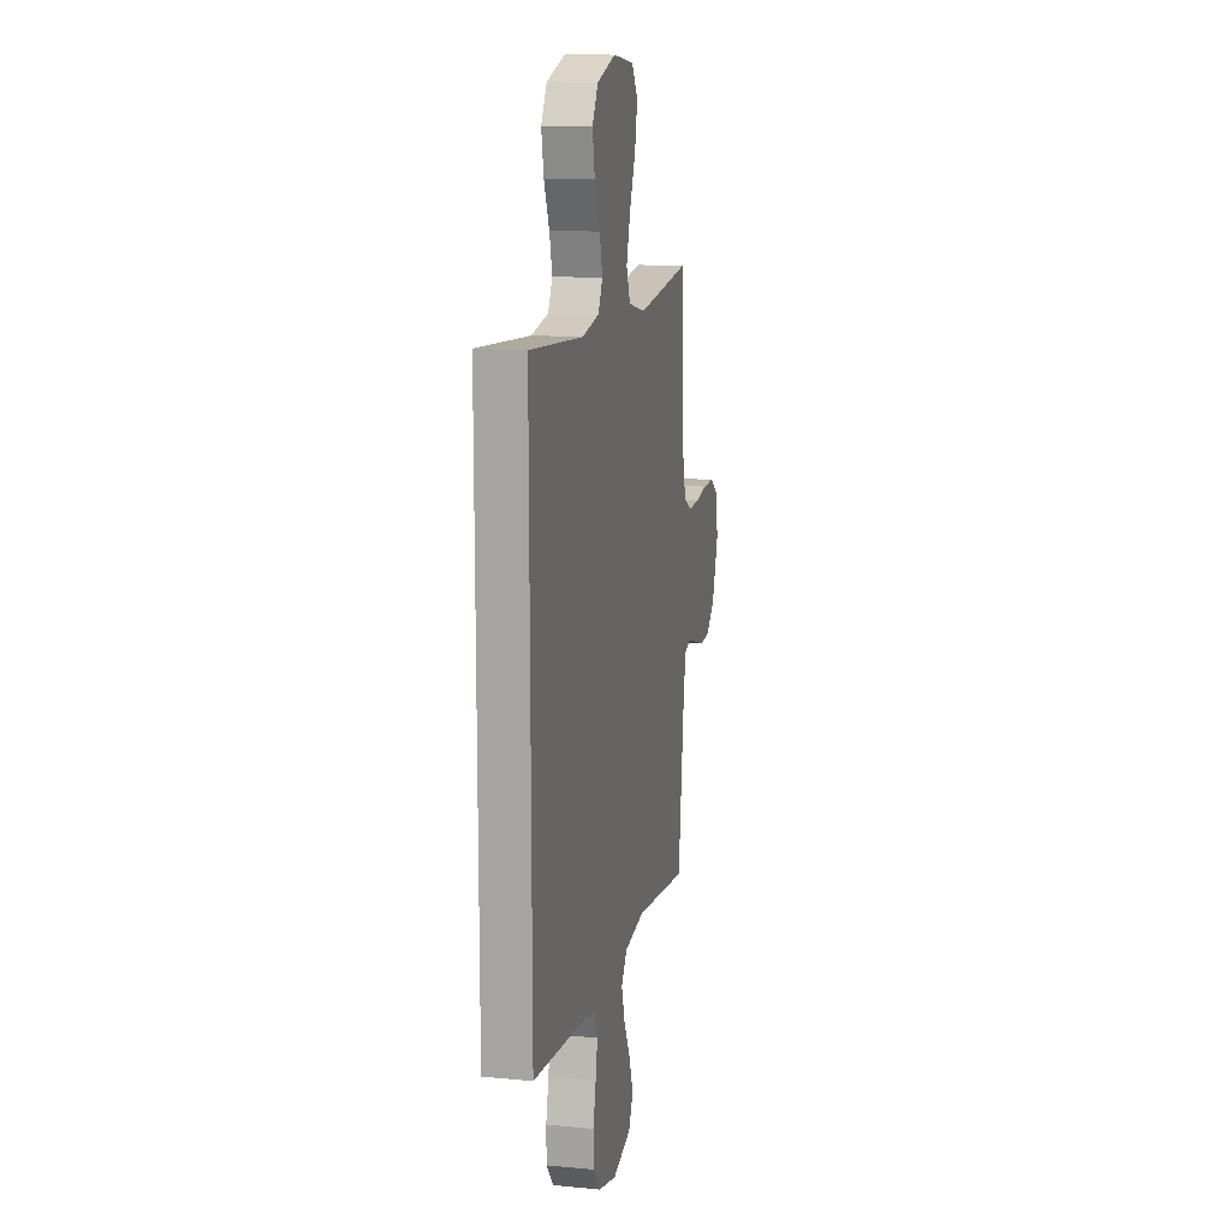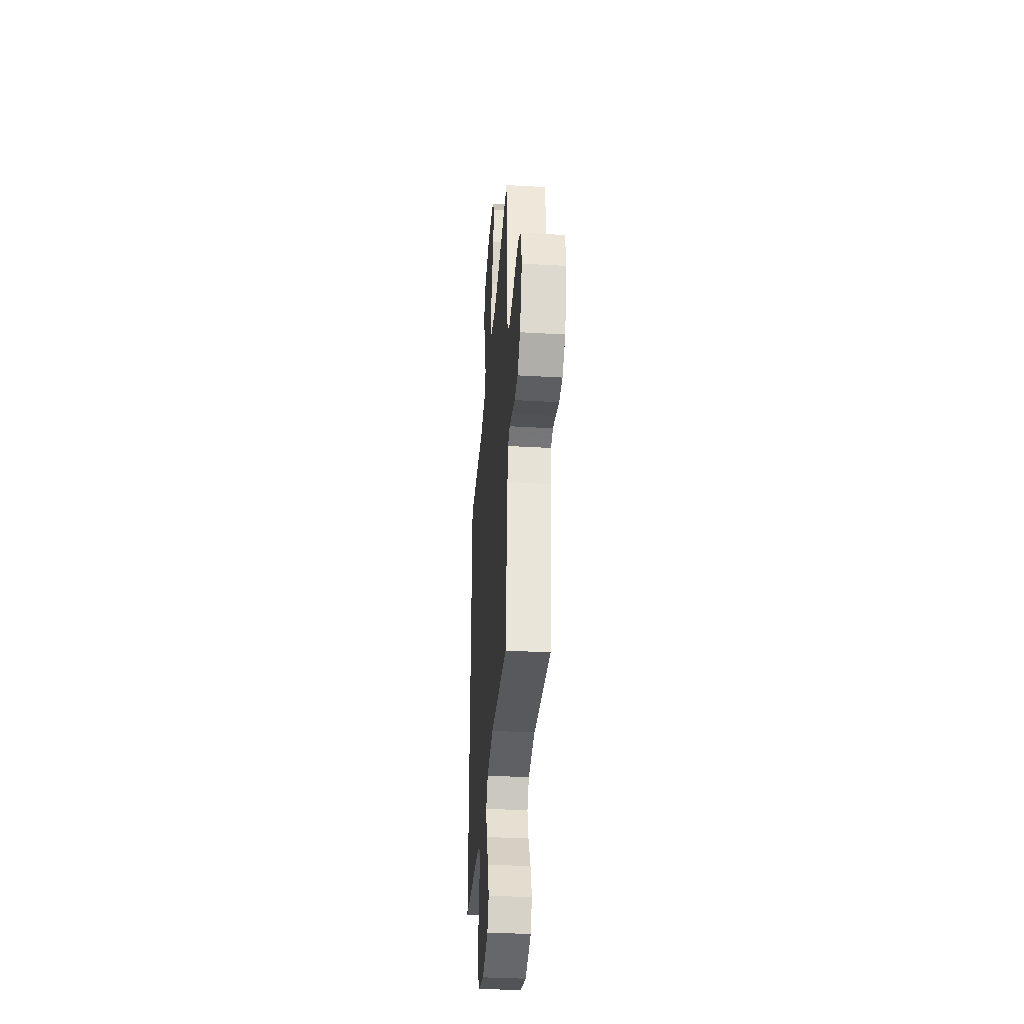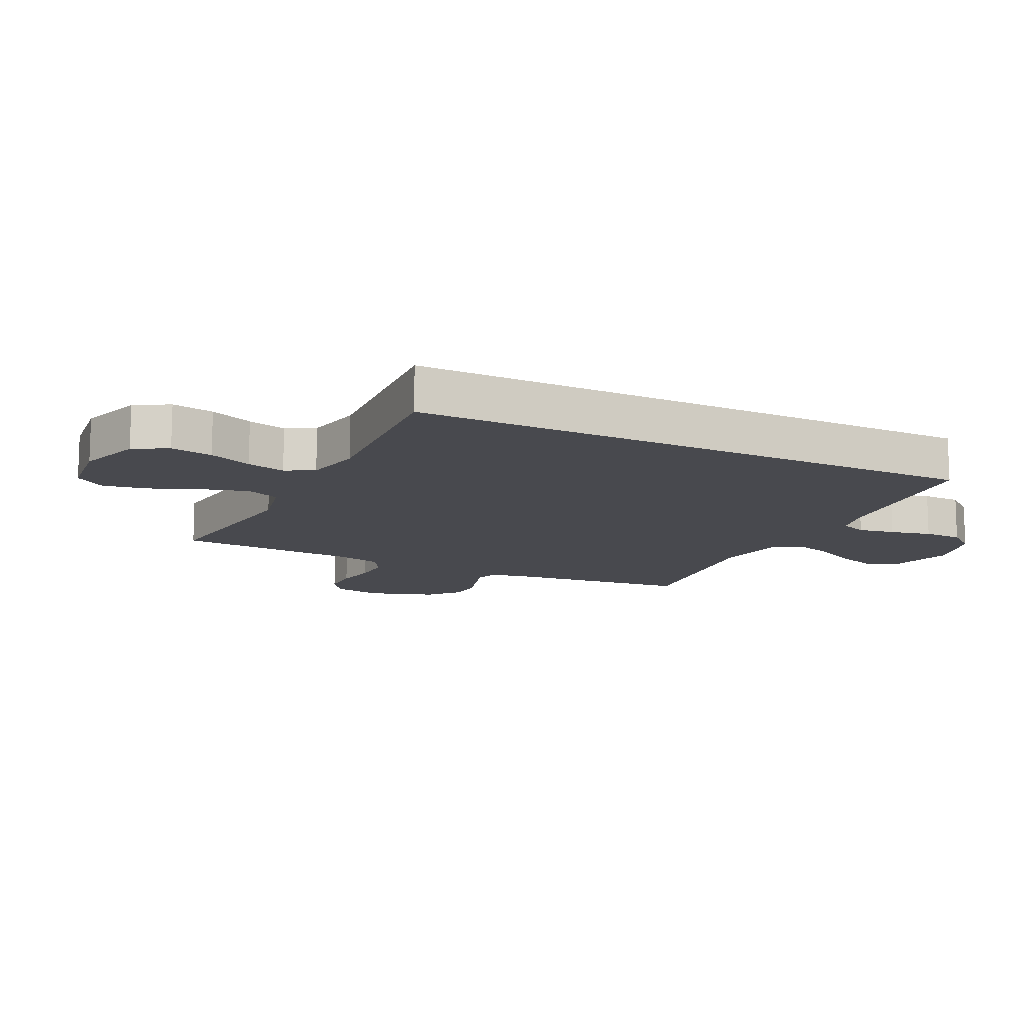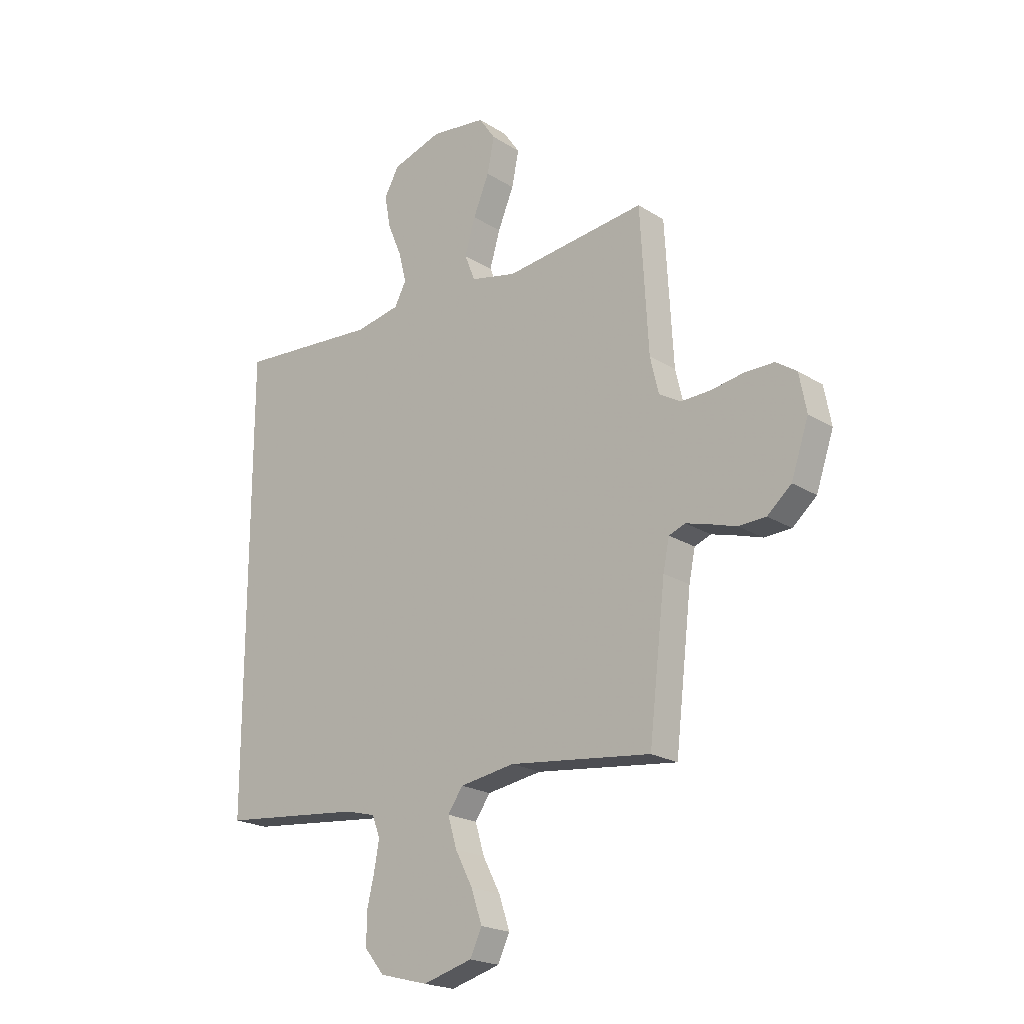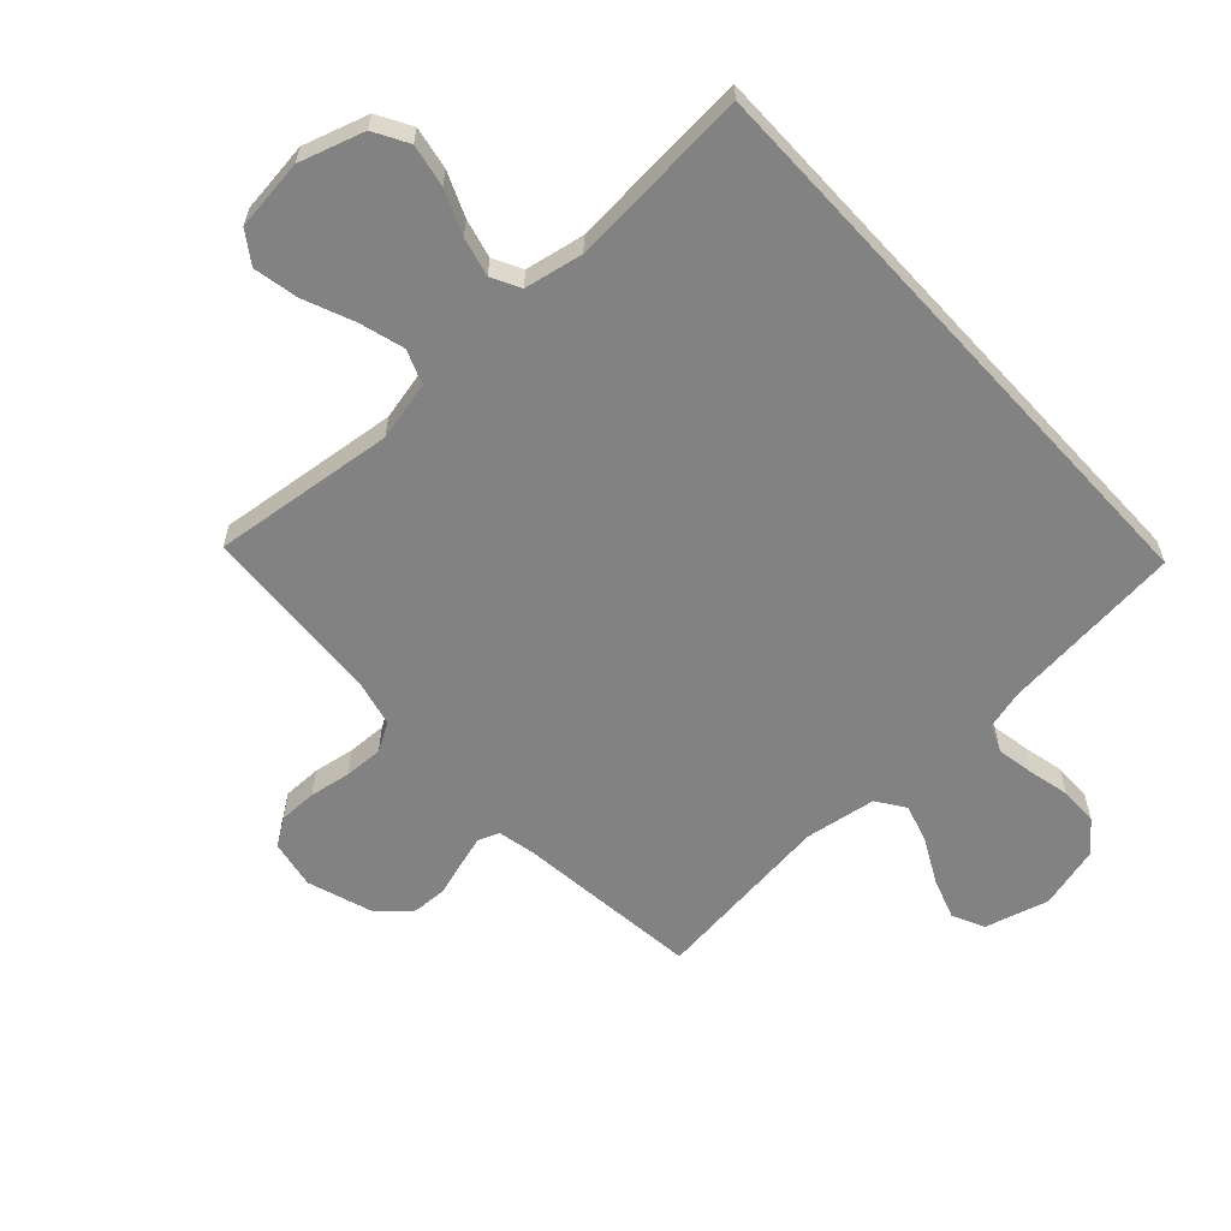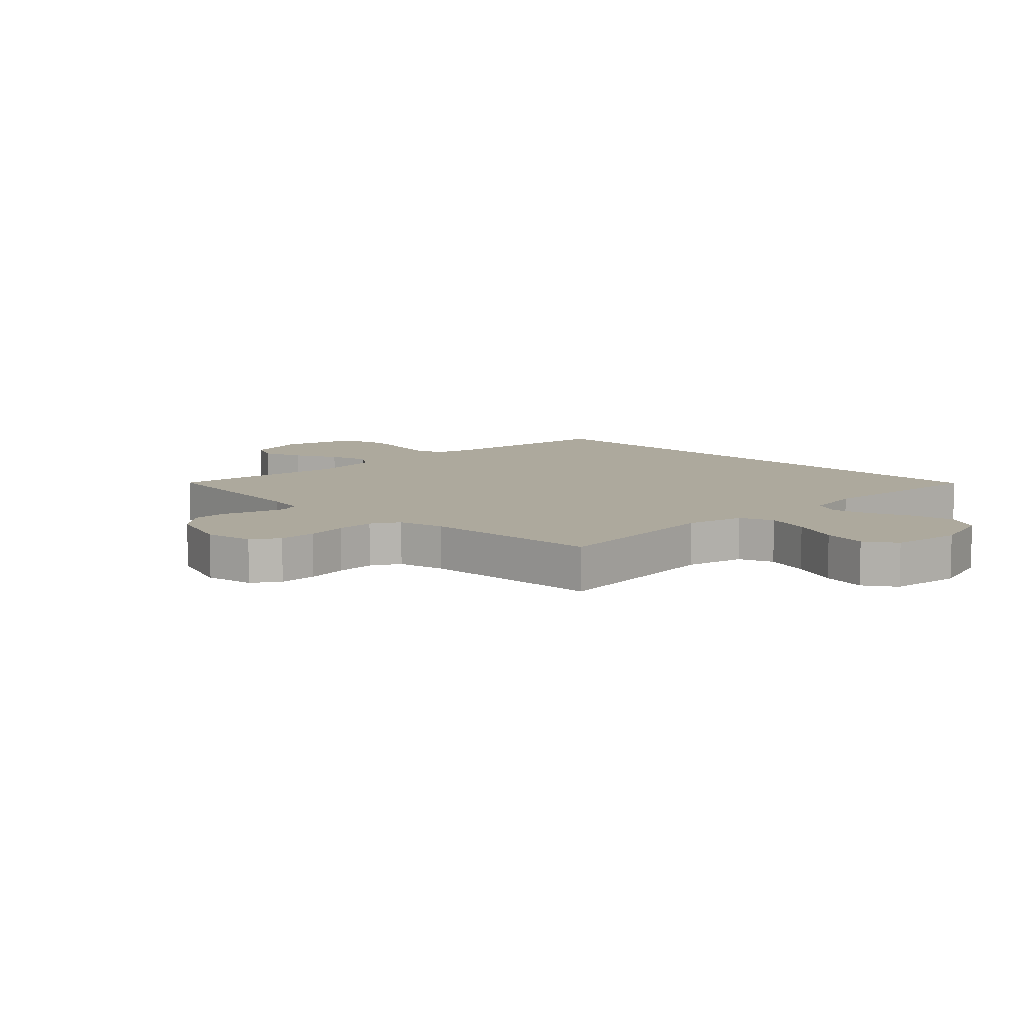
<metadata>
{"format":"obj","ext":"obj","renderer":"f3d","projection":"perspective","resolution":1024,"background":"white","views":[{"elev":13.4,"azim":102.2,"up":"+Z"},{"elev":-36.5,"azim":-94.3,"up":"+Z"},{"elev":-12.7,"azim":63.6,"up":"+Y"},{"elev":-21.0,"azim":-138.1,"up":"+Z"},{"elev":-60.7,"azim":42.5,"up":"+Y"},{"elev":8.8,"azim":-44.8,"up":"+Y"}]}
</metadata>
<code>
v 0.5 0.07 -0.451
v 0.2 0.07 -0.482
v 0.135 0.07 -0.499
v 0.118 0.07 -0.543
v 0.129 0.07 -0.604
v 0.145 0.07 -0.672
v 0.144 0.07 -0.736
v 0.103 0.07 -0.786
v 0 0.07 -0.813
v -0.105 0.07 -0.784
v -0.13 0.07 -0.731
v -0.107 0.07 -0.663
v -0.07 0.07 -0.592
v -0.051 0.07 -0.528
v -0.083 0.07 -0.482
v -0.2 0.07 -0.464
v -0.5 0.07 -0.5
v -0.535 0.07 -0.2
v -0.548 0.07 -0.136
v -0.583 0.07 -0.123
v -0.632 0.07 -0.137
v -0.689 0.07 -0.155
v -0.747 0.07 -0.153
v -0.798 0.07 -0.109
v -0.835 0.07 0
v -0.82 0.07 0.08
v -0.776 0.07 0.11
v -0.713 0.07 0.11
v -0.645 0.07 0.099
v -0.581 0.07 0.097
v -0.535 0.07 0.124
v -0.517 0.07 0.2
v -0.5 0.07 0.5
v -0.2 0.07 0.466
v -0.103 0.07 0.488
v -0.081 0.07 0.544
v -0.103 0.07 0.619
v -0.137 0.07 0.7
v -0.152 0.07 0.774
v -0.117 0.07 0.825
v 0 0.07 0.84
v 0.106 0.07 0.807
v 0.138 0.07 0.751
v 0.125 0.07 0.681
v 0.095 0.07 0.609
v 0.079 0.07 0.545
v 0.104 0.07 0.498
v 0.2 0.07 0.48
v 0.5 0.07 0.503
v 0.5 0 -0.451
v 0.2 0 -0.482
v 0.135 0 -0.499
v 0.118 0 -0.543
v 0.129 0 -0.604
v 0.145 0 -0.672
v 0.144 0 -0.736
v 0.103 0 -0.786
v 0 0 -0.813
v -0.105 0 -0.784
v -0.13 0 -0.731
v -0.107 0 -0.663
v -0.07 0 -0.592
v -0.051 0 -0.528
v -0.083 0 -0.482
v -0.2 0 -0.464
v -0.5 0 -0.5
v -0.535 0 -0.2
v -0.548 0 -0.136
v -0.583 0 -0.123
v -0.632 0 -0.137
v -0.689 0 -0.155
v -0.747 0 -0.153
v -0.798 0 -0.109
v -0.835 0 0
v -0.82 0 0.08
v -0.776 0 0.11
v -0.713 0 0.11
v -0.645 0 0.099
v -0.581 0 0.097
v -0.535 0 0.124
v -0.517 0 0.2
v -0.5 0 0.5
v -0.2 0 0.466
v -0.103 0 0.488
v -0.081 0 0.544
v -0.103 0 0.619
v -0.137 0 0.7
v -0.152 0 0.774
v -0.117 0 0.825
v 0 0 0.84
v 0.106 0 0.807
v 0.138 0 0.751
v 0.125 0 0.681
v 0.095 0 0.609
v 0.079 0 0.545
v 0.104 0 0.498
v 0.2 0 0.48
v 0.5 0 0.503
f 48 49 1 2
f 47 48 2 3
f 46 47 3 4
f 42 43 44 45
f 42 45 46
f 41 42 46
f 40 41 46 4
f 37 38 39 40
f 36 37 40
f 32 33 34
f 31 32 34 35
f 26 27 28 29
f 26 29 30
f 25 26 30
f 24 25 30
f 21 22 23 24
f 20 21 24 30
f 19 20 30 31
f 16 17 18
f 15 16 18 19
f 10 11 12 13
f 10 13 14
f 9 10 14
f 8 9 14
f 5 6 7 8
f 4 5 8 14
f 36 40 4
f 35 36 4 14
f 15 19 31 35
f 14 15 35
f 51 50 98 97
f 52 51 97 96
f 53 52 96 95
f 94 93 92 91
f 95 94 91
f 95 91 90
f 53 95 90 89
f 89 88 87 86
f 89 86 85
f 83 82 81
f 84 83 81 80
f 78 77 76 75
f 79 78 75
f 79 75 74
f 79 74 73
f 73 72 71 70
f 79 73 70 69
f 80 79 69 68
f 67 66 65
f 68 67 65 64
f 62 61 60 59
f 63 62 59
f 63 59 58
f 63 58 57
f 57 56 55 54
f 63 57 54 53
f 53 89 85
f 63 53 85 84
f 84 80 68 64
f 84 64 63
f 1 50 51 2
f 2 51 52 3
f 3 52 53 4
f 4 53 54 5
f 5 54 55 6
f 6 55 56 7
f 7 56 57 8
f 8 57 58 9
f 9 58 59 10
f 10 59 60 11
f 11 60 61 12
f 12 61 62 13
f 13 62 63 14
f 14 63 64 15
f 15 64 65 16
f 16 65 66 17
f 17 66 67 18
f 18 67 68 19
f 19 68 69 20
f 20 69 70 21
f 21 70 71 22
f 22 71 72 23
f 23 72 73 24
f 24 73 74 25
f 25 74 75 26
f 26 75 76 27
f 27 76 77 28
f 28 77 78 29
f 29 78 79 30
f 30 79 80 31
f 31 80 81 32
f 32 81 82 33
f 33 82 83 34
f 34 83 84 35
f 35 84 85 36
f 36 85 86 37
f 37 86 87 38
f 38 87 88 39
f 39 88 89 40
f 40 89 90 41
f 41 90 91 42
f 42 91 92 43
f 43 92 93 44
f 44 93 94 45
f 45 94 95 46
f 46 95 96 47
f 47 96 97 48
f 48 97 98 49
f 49 98 50 1

</code>
